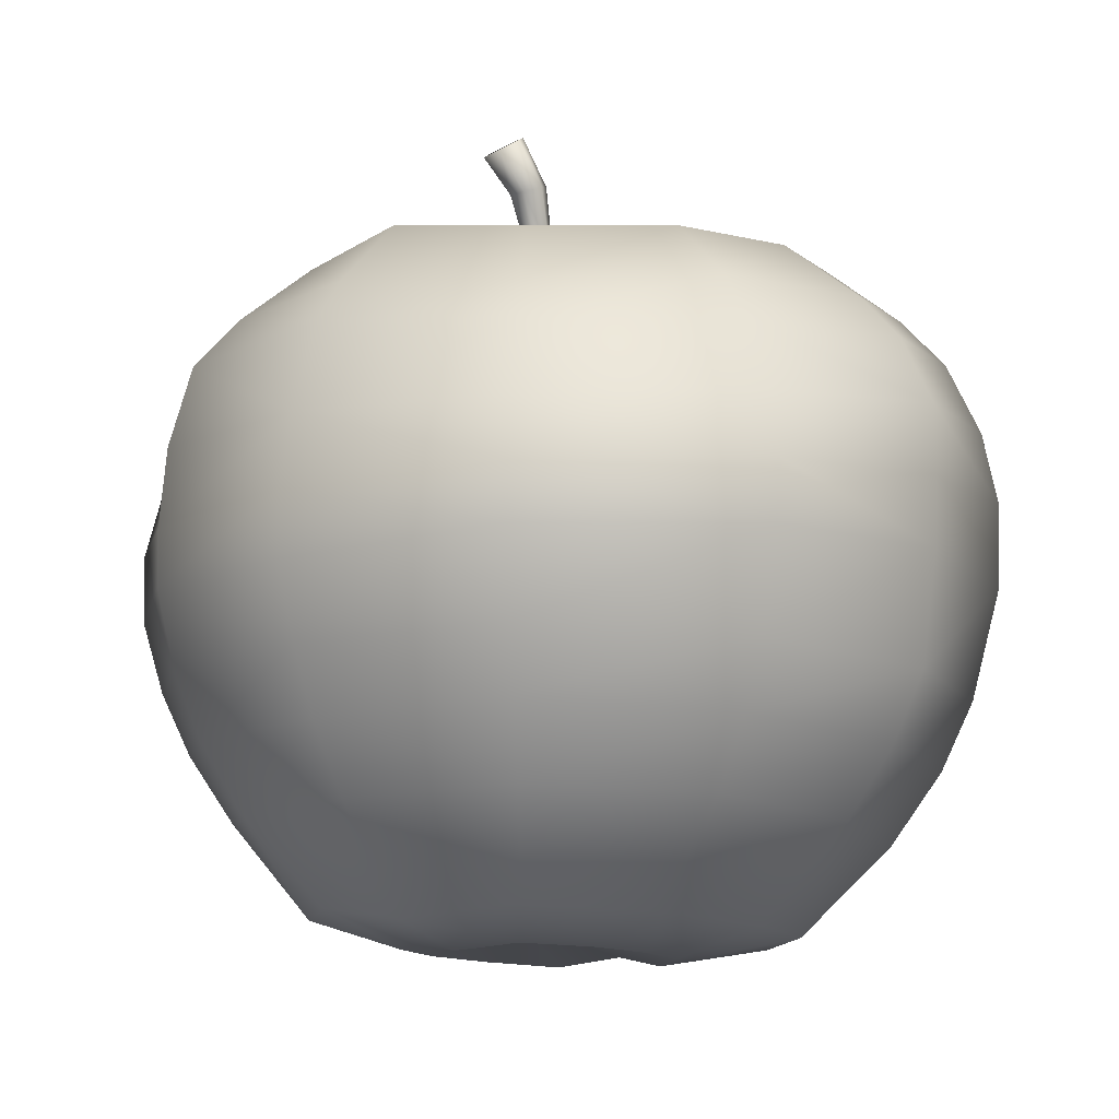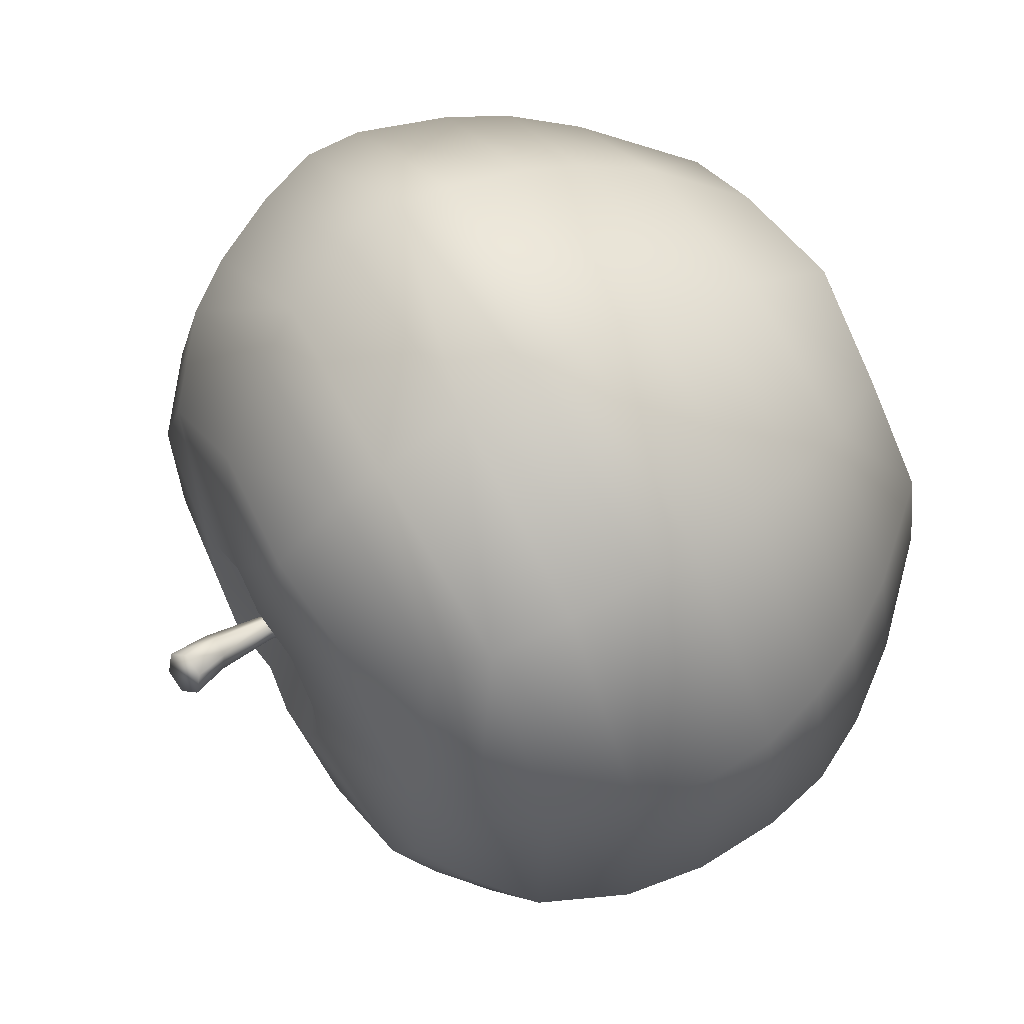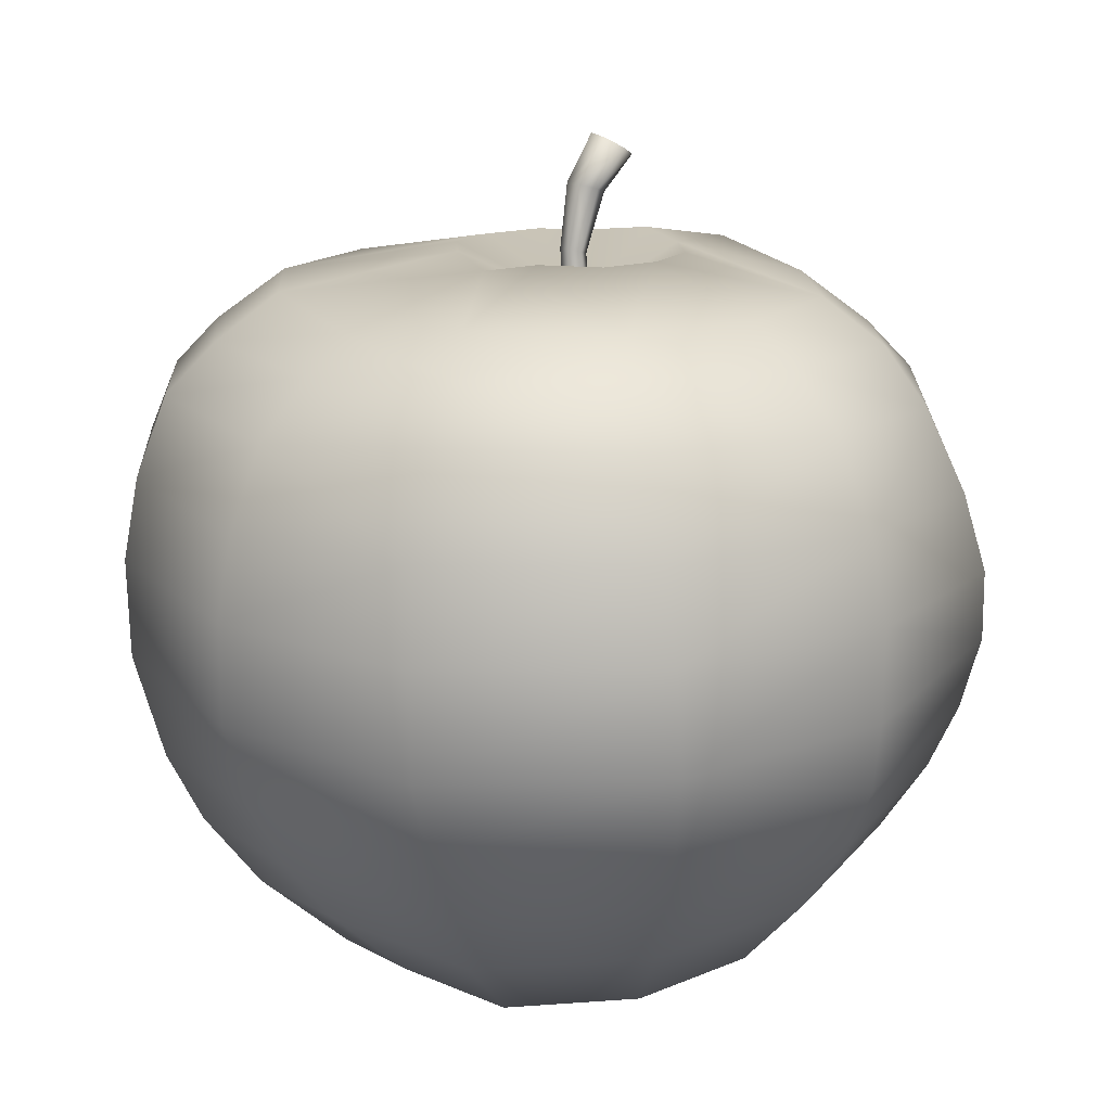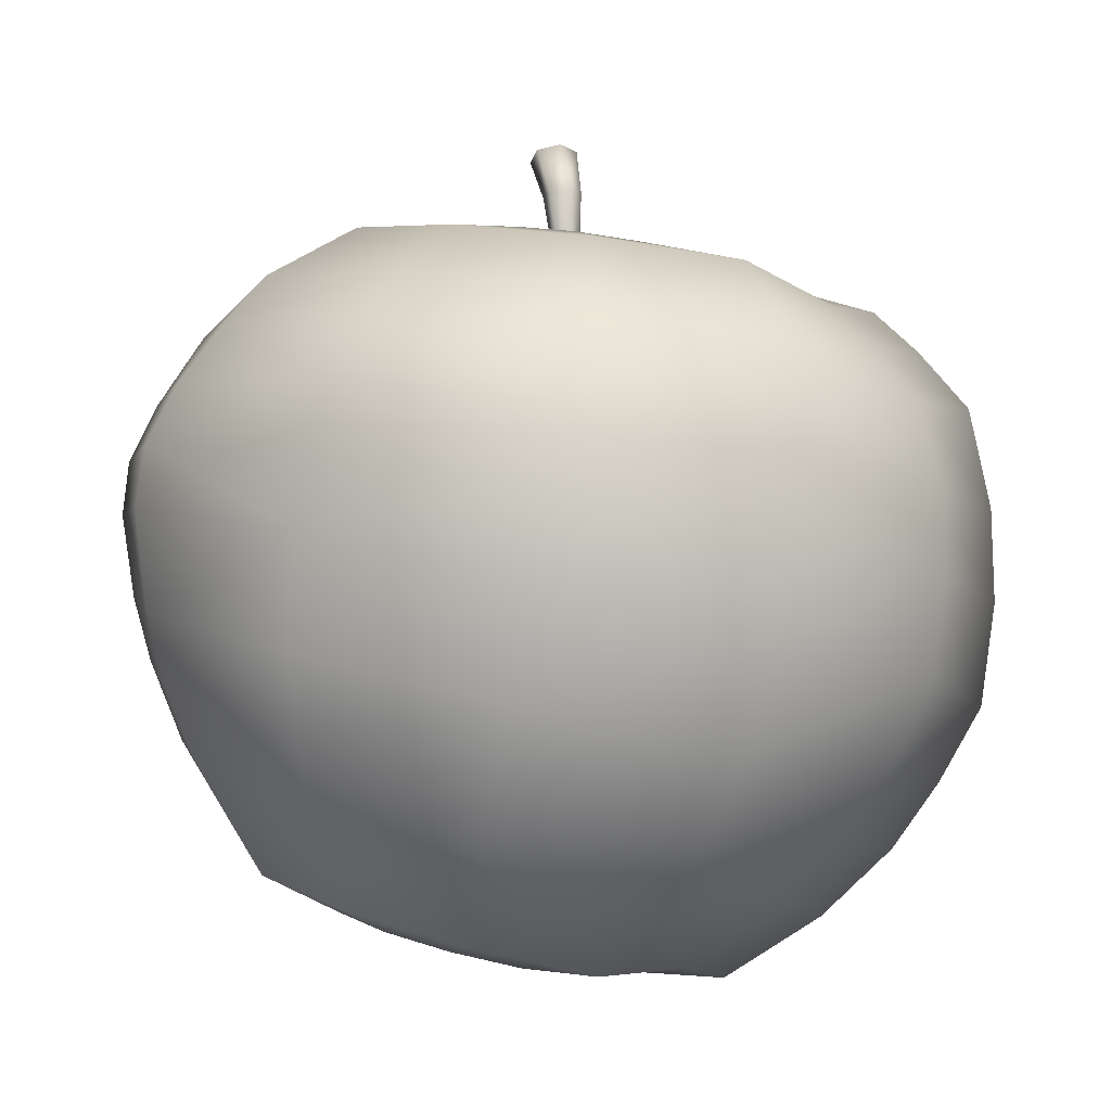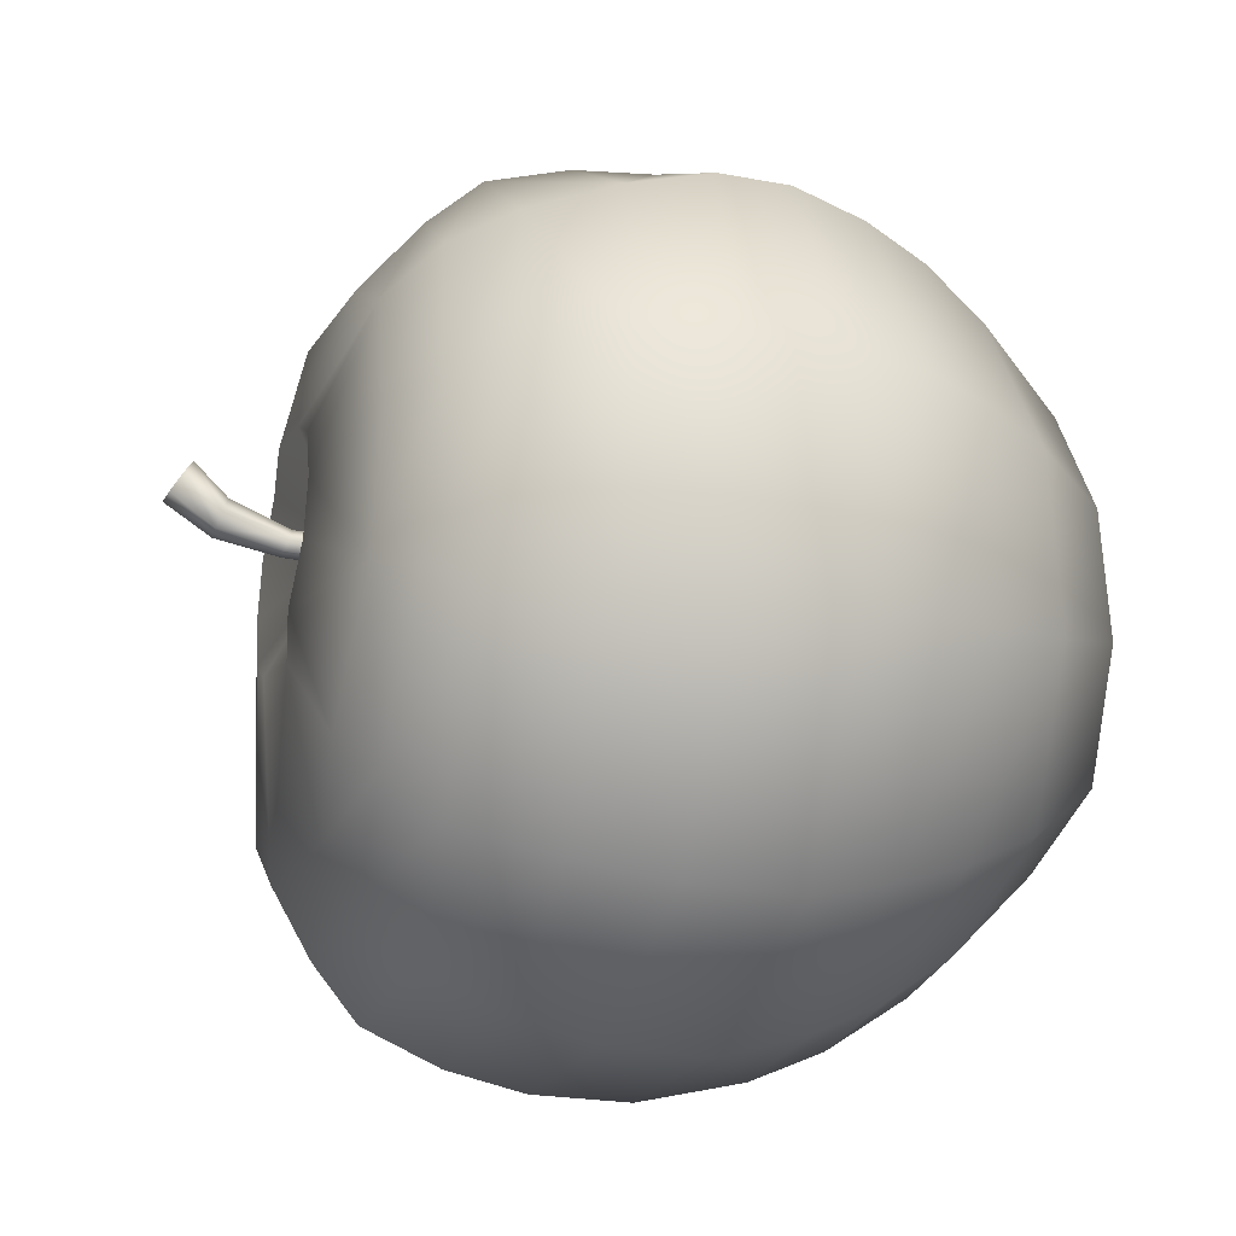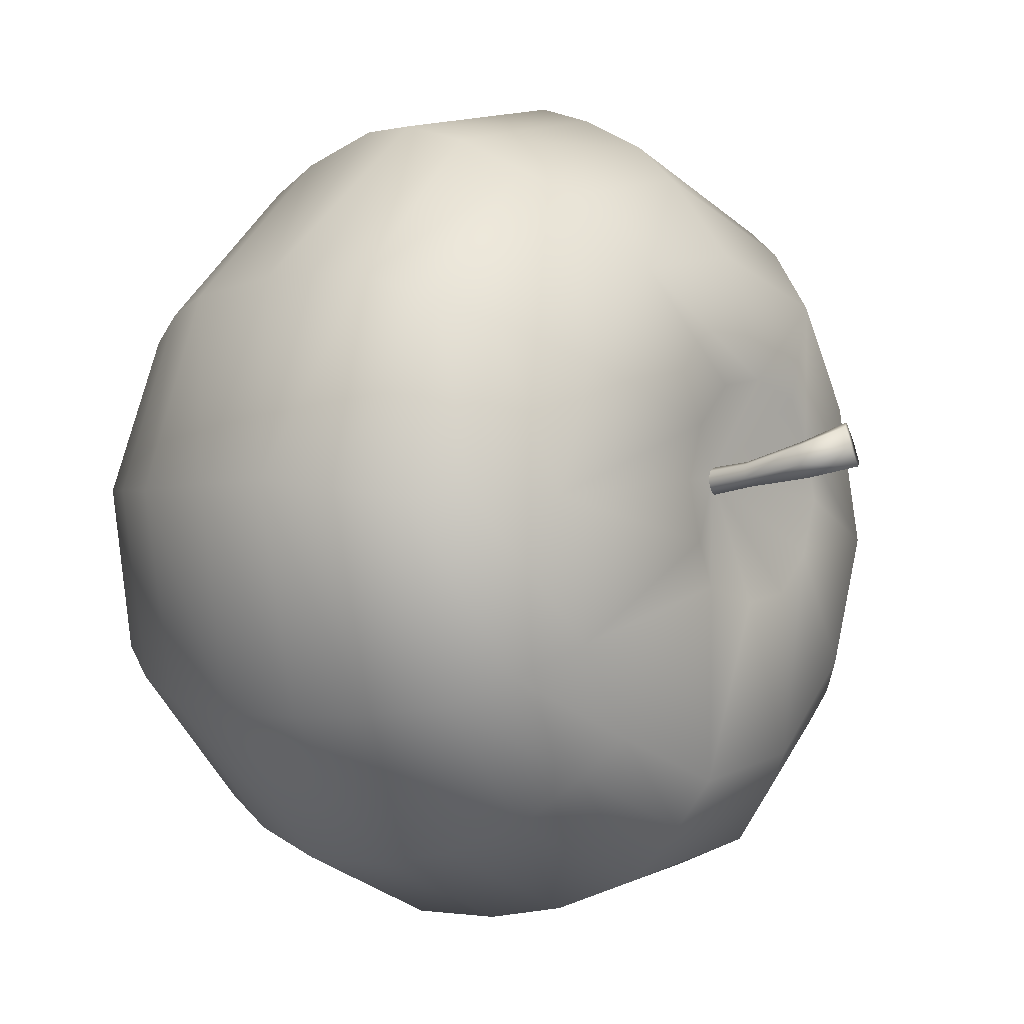
<metadata>
{"format":"obj","ext":"obj","renderer":"f3d","projection":"perspective","resolution":1024,"background":"white","views":[{"elev":1.3,"azim":13.2,"up":"+Y"},{"elev":46.9,"azim":-117.7,"up":"+Z"},{"elev":7.3,"azim":-159.9,"up":"+Y"},{"elev":-1.1,"azim":100.3,"up":"+Y"},{"elev":-59.8,"azim":-101.3,"up":"+Z"},{"elev":-14.4,"azim":131.2,"up":"+Z"}]}
</metadata>
<code>
g obj_apple
v -0.09815 0.727 -0.02074
v -0.126 0.6994 0.03884
v -0.1289 0.7086 -0.002805
v -0.062 0.727 0.0447
v -0.06475 0.7362 0.003026
v -0.09258 0.7086 0.06258
v -0.08425 0.6351 0.01442
v -0.126 0.6994 0.03884
v -0.05552 0.6392 0.03243
v -0.062 0.727 0.0447
v -0.08455 0.6392 -0.0202
v -0.1289 0.7086 -0.002805
v -0.02763 0.6473 0.01582
v -0.06475 0.7362 0.003026
v -0.05631 0.6473 -0.03639
v -0.09815 0.727 -0.02074
v -0.02809 0.6513 -0.01839
v -0.05698 0.5297 -0.001513
v -0.0373 0.5321 0.01064
v -0.01772 0.537 -0.000842
v -0.01775 0.5394 -0.02444
v -0.03733 0.537 -0.03661
v -0.05698 0.5321 -0.02517
v -0.04269 0.4295 0.01627
v -0.06473 0.4296 0.003013
v -0.02041 0.4293 0.003251
v -0.06446 0.4295 -0.02328
v -0.02011 0.4292 -0.02306
v -0.04212 0.4293 -0.03633
v -0.2813 0.2419 0.6229
v 0.09694 0.1671 0.7514
v -0.287 0.1207 0.6746
v 0.09016 0.2661 0.7019
v 0.4787 0.1721 0.5951
v 0.08156 0.3836 0.6207
v -0.2663 0.3883 0.5458
v 0.4521 0.2739 0.5491
v 0.6826 0.142 0.2705
v 0.6757 0.2606 0.2395
v 0.7529 0.09492 -0.1072
v 0.06529 0.4505 0.5419
v -0.2474 0.4556 0.4804
v 0.415 0.3844 0.475
v 0.3651 0.4609 0.4224
v 0.7199 0.2191 -0.1337
v 0.6156 0.3702 0.1847
v 0.5614 0.1628 -0.4895
v 0.5917 0.02401 -0.4789
v 0.2907 0.1001 -0.6886
v 0.311 -0.0366 -0.6958
v 0.2567 0.2422 -0.6509
v 0.6555 0.338 -0.1587
v 0.5451 0.4396 0.1521
v 0.5091 0.3027 -0.4824
v 0.5766 0.4155 -0.1541
v 0.439 0.3894 -0.4366
v 0.2102 0.3429 -0.5714
v 0.1738 0.4102 -0.5058
v 0.3517 0.4703 -0.3764
v 0.4511 0.5022 -0.1432
v 0.4096 0.5321 0.09482
v 0.2667 0.5505 0.2922
v 0.1401 0.5621 0.03657
v 0.0333 0.5471 0.379
v 0.1158 0.5356 -0.1669
v 0.04305 0.5041 -0.2305
v 0.1599 0.5492 -0.06589
v -0.04868 0.4421 -3.269e-05
v 0.07685 0.5702 0.1202
v -0.02387 0.5692 0.1547
v -0.2007 0.5564 0.3375
v -0.12 0.5739 0.1367
v -0.1968 0.5488 0.07896
v -0.3883 0.4976 0.1951
v -0.4877 0.4092 0.2771
v -0.2663 0.3883 0.5458
v -0.4903 0.4613 -0.03967
v -0.5524 0.3271 0.333
v -0.2813 0.2419 0.6229
v -0.2412 0.5327 -0.01952
v -0.5944 0.3807 -0.02858
v -0.2234 0.5192 -0.1236
v -0.4447 0.4312 -0.2823
v -0.2938 0.4138 -0.4743
v -0.1611 0.5112 -0.2077
v -0.05655 0.5152 -0.2432
v -0.0492 0.4227 -0.5555
v -0.04835 0.3513 -0.6333
v 0.2102 0.3429 -0.5714
v -0.5214 0.3576 -0.3189
v -0.3343 0.3446 -0.5368
v -0.04537 0.252 -0.7194
v -0.6657 0.2789 -0.02083
v -0.3809 0.2434 -0.6106
v -0.04234 0.07915 -0.757
v 0.2907 0.1001 -0.6886
v 0.311 -0.0366 -0.6958
v -0.03864 -0.08301 -0.7629
v -0.6018 0.2599 -0.3577
v -0.4138 0.07824 -0.6411
v -0.4295 -0.07723 -0.6436
v -0.6593 0.1032 -0.3628
v -0.6791 -0.04273 -0.3468
v -0.7243 0.136 0.00878
v -0.7546 0.001825 0.04027
v -0.583 0.05568 0.4188
v -0.5785 0.1921 0.3839
v -0.287 0.1207 0.6746
v -0.03864 -0.08301 -0.7629
v 0.3171 -0.2057 -0.6736
v 0.311 -0.0366 -0.6958
v -0.03566 -0.2628 -0.7394
v -0.4295 -0.07723 -0.6436
v -0.4316 -0.2492 -0.6201
v -0.6791 -0.04273 -0.3468
v 0.2998 -0.3513 -0.6054
v -0.03107 -0.393 -0.6671
v 0.5633 -0.321 -0.3994
v 0.2783 -0.4599 -0.5313
v 0.5954 -0.1434 -0.4544
v 0.311 -0.0366 -0.6958
v 0.5917 0.02401 -0.4789
v 0.7546 -0.04749 -0.08837
v 0.7529 0.09492 -0.1072
v 0.7133 -0.2405 -0.05677
v 0.6837 0.02814 0.2848
v 0.6826 0.142 0.2705
v 0.4787 0.1721 0.5951
v 0.6669 -0.1636 0.2992
v 0.4779 0.07118 0.6112
v 0.09694 0.1671 0.7514
v 0.4551 -0.1006 0.5992
v 0.09837 0.07269 0.7629
v -0.287 0.1207 0.6746
v 0.09836 -0.07343 0.7414
v -0.2838 0.01473 0.6902
v -0.5759 -0.03814 0.4404
v -0.583 0.05568 0.4188
v -0.7476 -0.1168 0.06312
v -0.7546 0.001825 0.04027
v -0.5476 -0.1746 0.4418
v -0.2634 -0.1147 0.6741
v -0.2634 -0.1147 0.6741
v 0.09614 -0.186 0.7107
v -0.2411 -0.2328 0.6491
v -0.6683 -0.2015 -0.3215
v -0.7057 -0.2409 0.08209
v -0.5044 -0.2906 0.4348
v -0.2411 -0.2328 0.6491
v 0.427 -0.2173 0.579
v 0.08749 -0.3271 0.6551
v -0.2084 -0.3614 0.6012
v -0.6444 -0.3211 -0.2823
v -0.4385 -0.4152 0.4137
v -0.2084 -0.3614 0.6012
v -0.6484 -0.3496 0.09861
v 0.6208 -0.2827 0.301
v -0.4017 -0.3751 -0.5558
v -0.5889 -0.4307 -0.2349
v -0.3665 -0.4864 -0.4854
v -0.5615 -0.4657 0.1176
v -0.3173 -0.571 0.3623
v -0.1466 -0.5617 0.4991
v 0.3795 -0.3451 0.5392
v -0.02633 -0.5082 -0.5867
v -0.5031 -0.5453 -0.1678
v -0.4093 -0.6248 0.1541
v -0.3116 -0.6013 -0.3804
v -0.3691 -0.6772 -0.05993
v -0.2345 -0.7169 -0.2281
v -0.02032 -0.6261 -0.4647
v 0.2424 -0.5727 -0.4227
v 0.1839 -0.6958 -0.2595
v -0.01512 -0.7362 -0.2954
v -0.2323 -0.6645 0.185
v -0.2113 -0.6933 0.06598
v -0.1384 -0.7156 -0.02863
v -0.01687 -0.7267 -0.06633
v -0.01355 -0.6187 0.1867
v -0.1807 -0.6355 0.2993
v 0.09618 -0.7025 -0.05344
v -0.08854 -0.6313 0.3732
v 0.02459 -0.6112 0.3899
v 0.06234 -0.5262 0.529
v 0.1417 -0.6202 0.3504
v 0.2724 -0.5442 0.455
v 0.2142 -0.6428 0.2548
v 0.4005 -0.586 0.282
v 0.2356 -0.6712 0.138
v 0.546 -0.411 0.295
v 0.1842 -0.7028 0.02347
v 0.4367 -0.6371 0.07208
v 0.3462 -0.6931 -0.1331
v 0.4558 -0.5644 -0.2574
v 0.2424 -0.5727 -0.4227
v 0.6636 -0.3598 -0.02661
v 0.5814 -0.4862 0.0114
v 0.5235 -0.4404 -0.3411
g obj_apple_0
f 3 2 1
f 2 4 1
f 1 4 5
f 6 4 2
f 8 7 6
f 9 6 7
f 6 9 10
f 7 8 11
f 12 11 8
f 13 10 9
f 10 13 14
f 11 12 15
f 16 15 12
f 14 17 16
f 17 14 13
f 15 16 17
f 7 11 18
f 9 7 19
f 18 19 7
f 13 9 20
f 19 20 9
f 17 13 21
f 20 21 13
f 15 17 22
f 21 22 17
f 11 15 23
f 23 18 11
f 22 23 15
f 19 18 24
f 25 24 18
f 18 23 25
f 24 26 19
f 20 19 26
f 27 25 23
f 23 22 27
f 26 28 20
f 21 20 28
f 29 27 22
f 28 29 21
f 22 21 29
f 32 31 30
f 33 30 31
f 31 34 33
f 33 35 30
f 36 30 35
f 37 33 34
f 33 37 35
f 34 38 37
f 39 37 38
f 38 40 39
f 35 41 36
f 42 36 41
f 43 35 37
f 37 39 43
f 41 35 44
f 43 44 35
f 45 39 40
f 46 43 39
f 39 45 46
f 45 40 47
f 48 47 40
f 47 48 49
f 50 49 48
f 49 51 47
f 45 47 52
f 52 46 45
f 46 53 43
f 44 43 53
f 54 47 51
f 54 52 47
f 52 55 46
f 53 46 55
f 54 56 52
f 55 52 56
f 51 57 54
f 56 54 57
f 57 58 56
f 56 59 55
f 59 56 58
f 55 60 53
f 60 55 59
f 53 61 44
f 61 53 60
f 62 44 61
f 44 62 41
f 61 60 63
f 61 63 62
f 64 41 62
f 41 64 42
f 59 65 60
f 58 66 59
f 65 59 66
f 67 60 65
f 67 63 60
f 67 65 68
f 63 67 68
f 65 66 68
f 69 63 68
f 69 62 63
f 69 68 70
f 69 70 62
f 64 62 70
f 64 70 71
f 71 42 64
f 70 68 72
f 72 71 70
f 72 73 71
f 68 73 72
f 71 74 42
f 74 71 73
f 75 42 74
f 42 75 76
f 74 73 77
f 74 77 75
f 78 76 75
f 76 78 79
f 80 73 68
f 80 77 73
f 75 81 78
f 81 75 77
f 80 82 77
f 82 80 68
f 77 83 81
f 83 77 82
f 83 82 84
f 85 82 68
f 85 84 82
f 86 85 68
f 85 86 84
f 66 86 68
f 86 66 87
f 87 84 86
f 58 87 66
f 87 58 88
f 87 88 84
f 89 88 58
f 90 81 83
f 83 84 90
f 91 84 88
f 91 90 84
f 88 89 92
f 51 92 89
f 81 90 93
f 93 78 81
f 91 88 94
f 92 94 88
f 92 51 95
f 92 95 94
f 96 95 51
f 96 97 95
f 98 95 97
f 90 91 99
f 94 99 91
f 99 93 90
f 100 94 95
f 95 98 100
f 94 100 99
f 101 100 98
f 102 99 100
f 100 101 102
f 99 102 93
f 103 102 101
f 104 93 102
f 102 103 104
f 105 104 103
f 93 104 78
f 105 106 104
f 107 78 104
f 107 104 106
f 107 79 78
f 107 106 79
f 108 79 106
f 111 110 109
f 112 109 110
f 109 112 113
f 114 113 112
f 113 114 115
f 110 116 112
f 112 117 114
f 117 112 116
f 116 110 118
f 116 119 117
f 116 118 119
f 120 118 110
f 110 121 120
f 122 120 121
f 120 122 123
f 124 123 122
f 118 120 125
f 123 125 120
f 123 124 126
f 127 126 124
f 127 128 126
f 125 123 129
f 126 129 123
f 130 126 128
f 128 131 130
f 129 126 132
f 130 132 126
f 133 130 131
f 131 134 133
f 133 135 130
f 132 130 135
f 136 133 134
f 133 136 135
f 136 134 137
f 138 137 134
f 137 138 139
f 140 139 138
f 140 115 139
f 137 141 136
f 137 139 141
f 142 135 136
f 143 136 141
f 135 142 144
f 135 144 132
f 145 144 142
f 146 139 115
f 146 115 114
f 147 141 139
f 139 146 147
f 141 148 143
f 141 147 148
f 149 143 148
f 150 132 144
f 132 150 129
f 144 145 151
f 144 151 150
f 152 151 145
f 146 114 153
f 153 147 146
f 148 154 149
f 155 149 154
f 156 148 147
f 147 153 156
f 148 156 154
f 157 129 150
f 129 157 125
f 158 153 114
f 158 114 117
f 159 156 153
f 153 158 159
f 158 117 160
f 160 159 158
f 156 159 161
f 161 154 156
f 154 162 155
f 163 155 162
f 150 164 157
f 164 150 151
f 165 160 117
f 165 117 119
f 159 160 166
f 166 161 159
f 161 167 154
f 162 154 167
f 160 165 168
f 168 166 160
f 166 169 161
f 167 161 169
f 168 170 166
f 169 166 170
f 171 168 165
f 168 171 170
f 119 172 165
f 171 165 172
f 172 173 171
f 174 170 171
f 174 171 173
f 167 175 162
f 169 176 167
f 175 167 176
f 170 177 169
f 176 169 177
f 174 178 170
f 177 170 178
f 177 179 176
f 176 179 175
f 178 179 177
f 180 175 179
f 180 162 175
f 178 181 179
f 178 174 181
f 173 181 174
f 162 180 163
f 180 179 182
f 182 163 180
f 182 183 163
f 179 183 182
f 184 163 183
f 163 184 152
f 151 152 184
f 183 185 184
f 185 183 179
f 184 186 151
f 186 184 185
f 164 151 186
f 185 187 186
f 187 185 179
f 186 188 164
f 188 186 187
f 189 187 179
f 187 189 188
f 190 164 188
f 190 157 164
f 191 189 179
f 181 191 179
f 192 188 189
f 189 191 192
f 188 192 190
f 191 181 193
f 193 192 191
f 173 193 181
f 193 173 194
f 193 194 192
f 195 194 173
f 157 190 196
f 196 125 157
f 125 196 118
f 197 190 192
f 197 192 194
f 197 196 190
f 194 195 198
f 194 198 197
f 196 197 198
f 198 118 196
f 119 198 195
f 198 119 118

</code>
